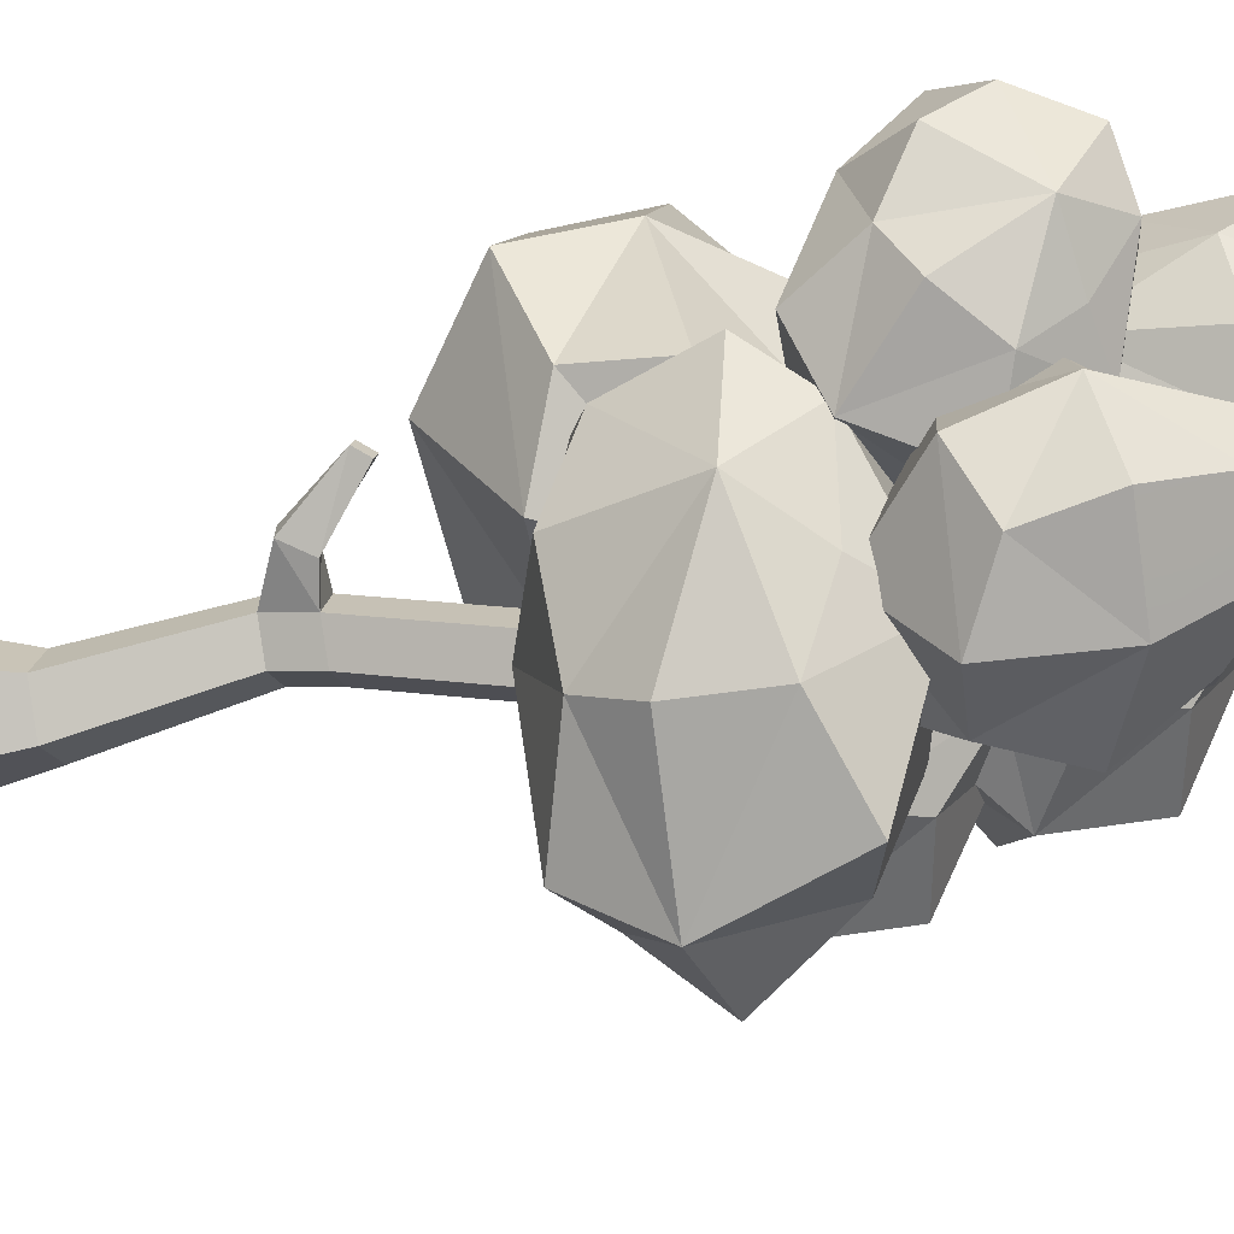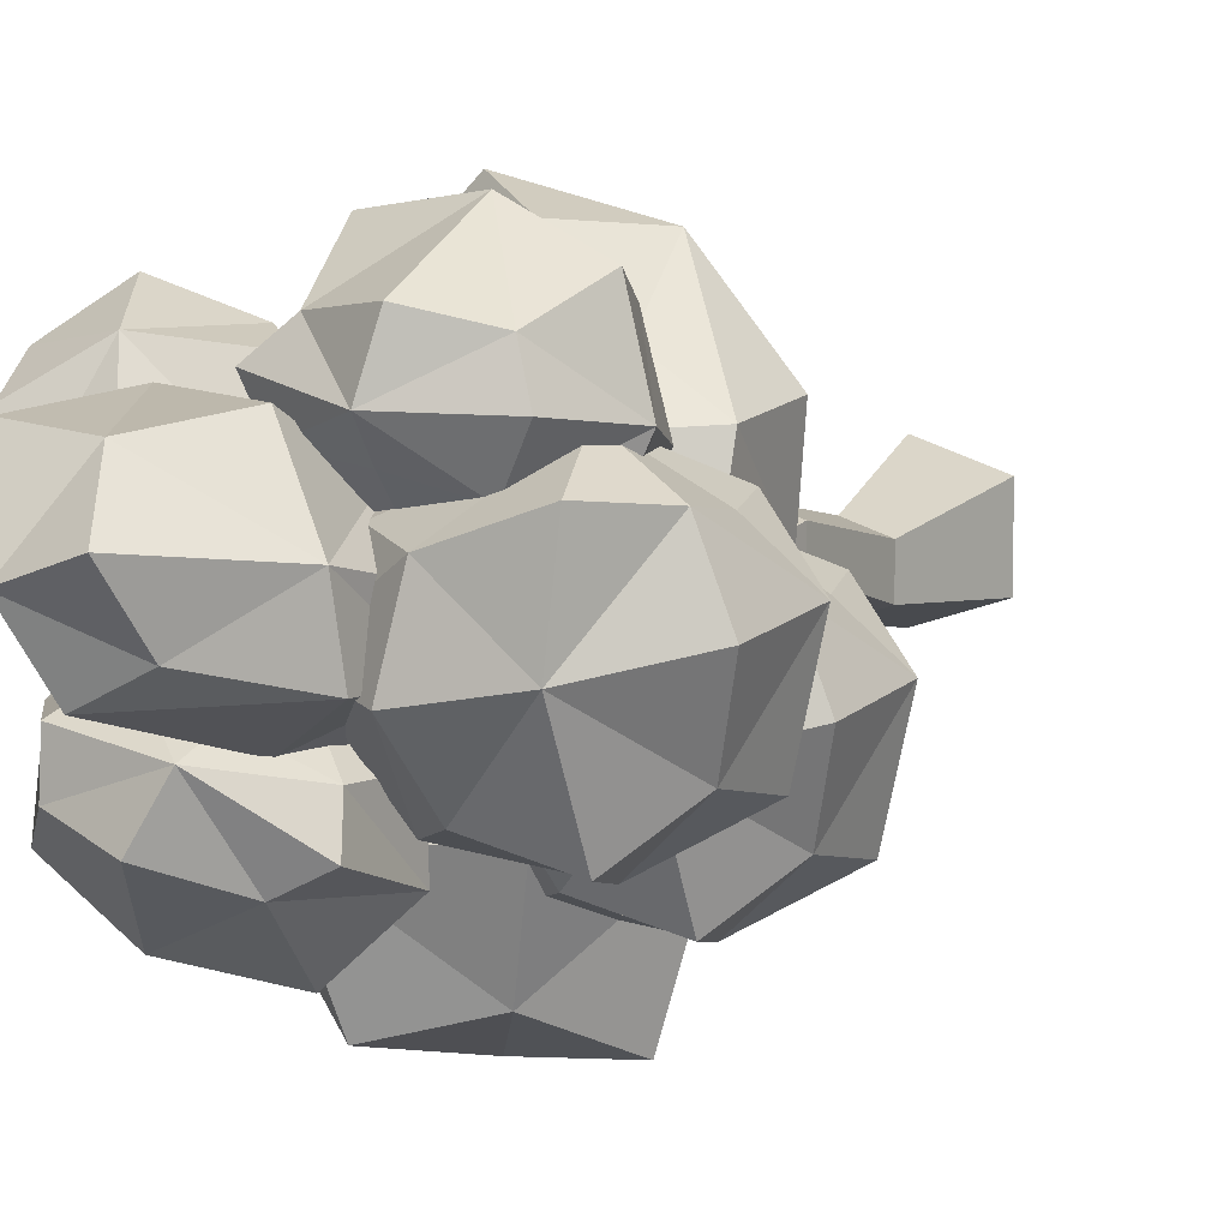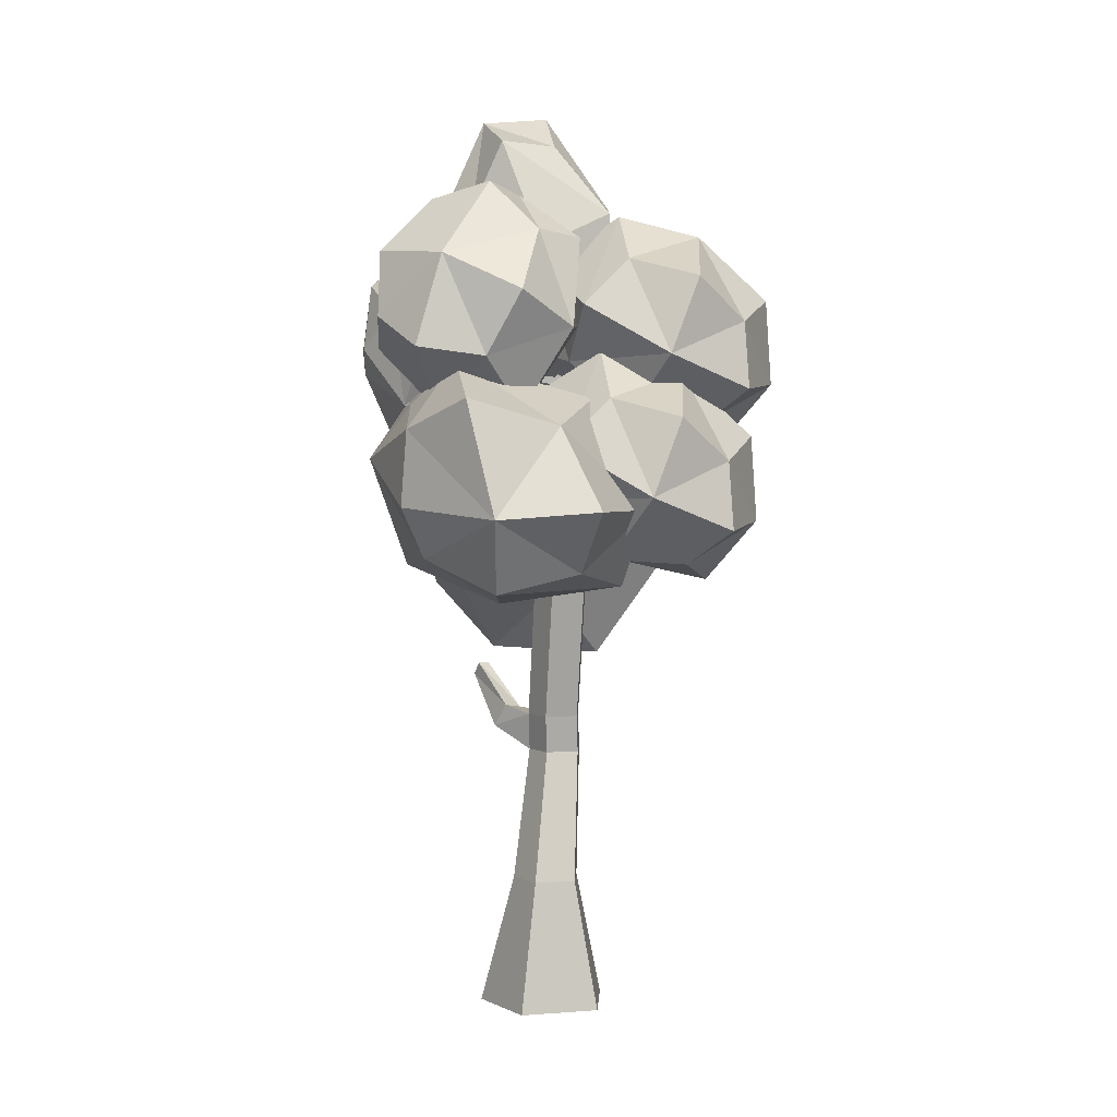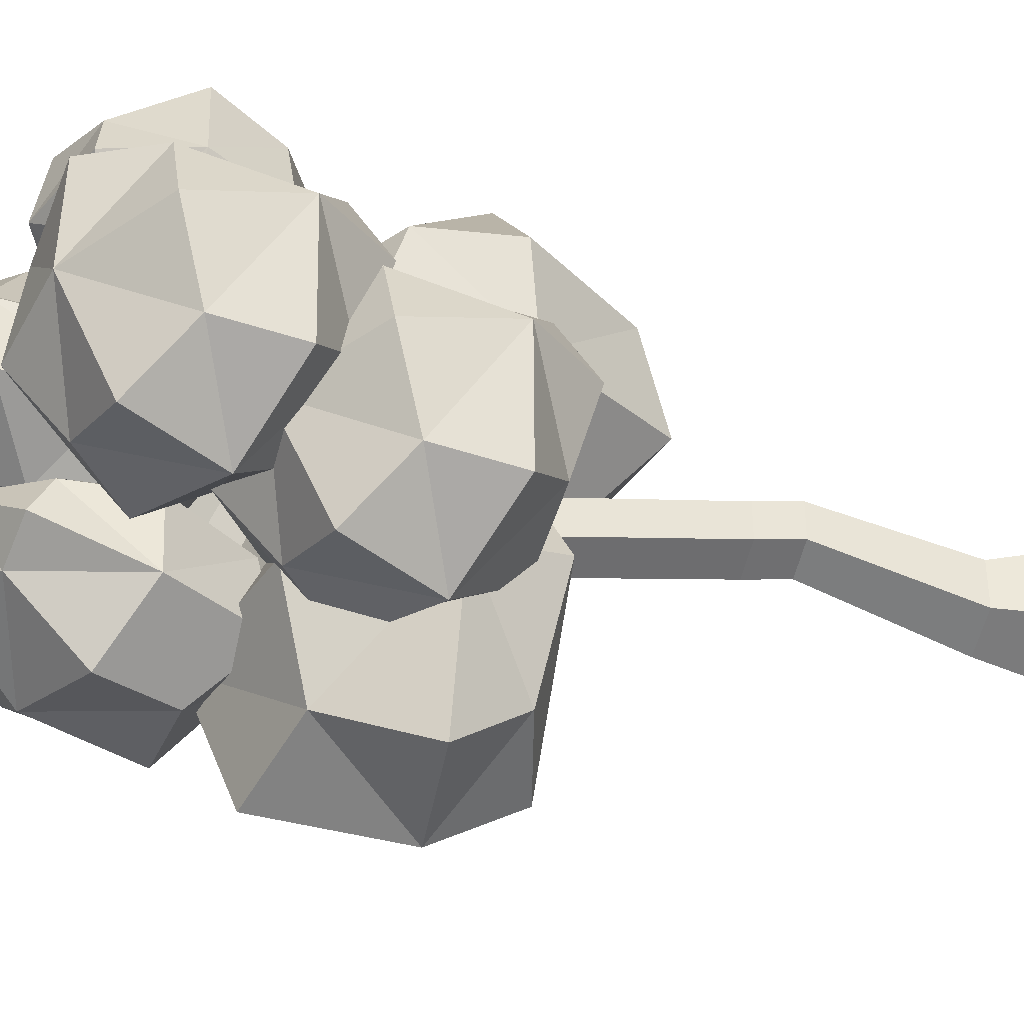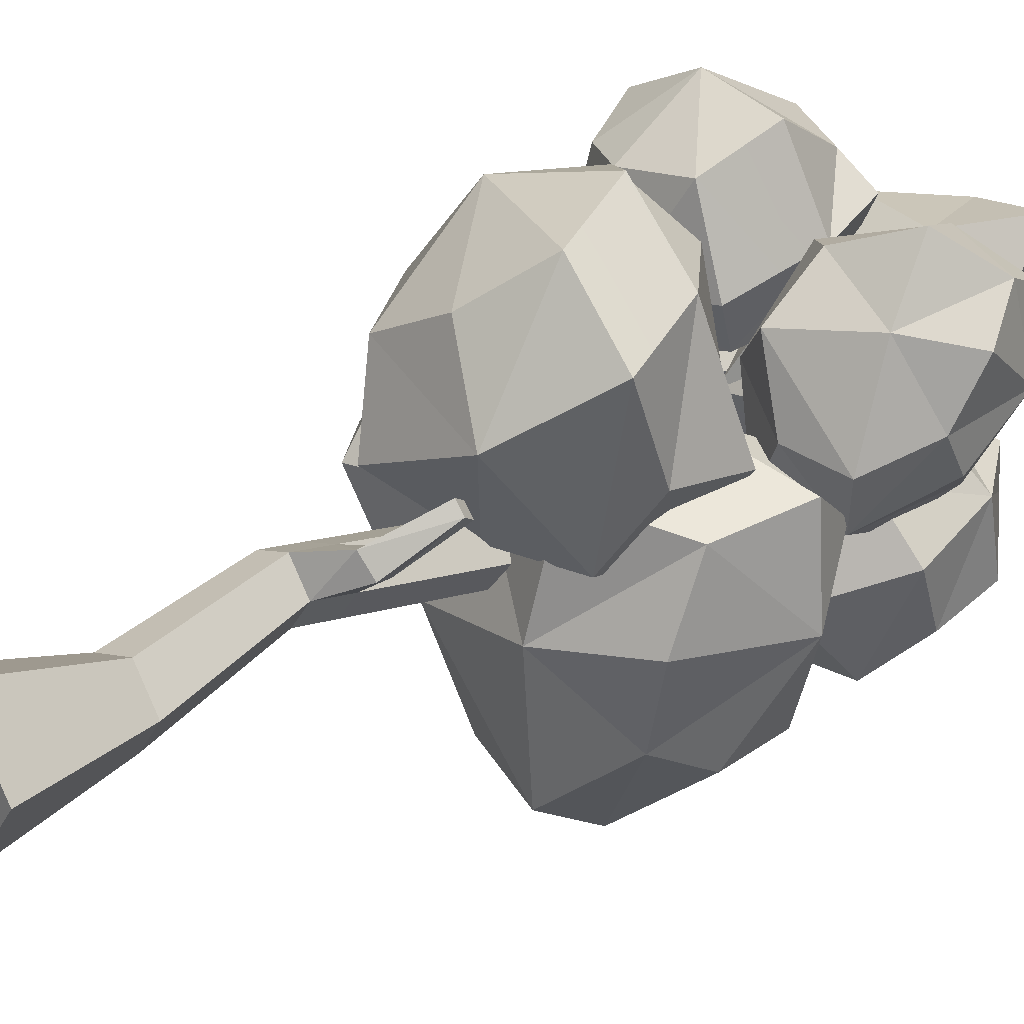
<metadata>
{"format":"obj","ext":"obj","renderer":"f3d","projection":"perspective","resolution":1024,"background":"white","views":[{"elev":-35.8,"azim":105.2,"up":"+Z"},{"elev":7.1,"azim":-151.1,"up":"+Z"},{"elev":2.7,"azim":-177.0,"up":"+Y"},{"elev":-39.6,"azim":-104.8,"up":"+Z"},{"elev":27.1,"azim":47.0,"up":"+Z"}]}
</metadata>
<code>
o SM_Env_Tree_016
v 18.74 91.14 -68.33
v -12.79 141.6 -70.01
v 37.3 123.3 -96.75
v 15.56 162.1 -101.3
v 15.11 100.9 -32.82
v -13.29 143.4 -31.19
v -10.27 185.9 -30.52
v -15.74 196.2 -52.9
v 8.212 200.8 -65.27
v 22.95 225.5 -21.16
v 38.91 231.1 -50.64
v 23.46 199.6 -12.39
v 58.9 196.9 4.04
v 76.56 218.9 -12.95
v 76.02 221.5 -38.7
v 106.9 176.8 -14.14
v 104.6 188.2 -59.59
v 79.12 163.4 18.93
v 82.96 126.5 -0.6739
v 109.9 131 -31.61
v 104.8 148.4 -69.36
v 79.03 129.1 -96.95
v 69.71 91.45 -52.1
v 50.5 101.4 -18.79
v 27.42 155.9 2.722
v 64.01 184.8 -89.94
v 23.24 96.46 70.27
v 38.96 143.8 89.15
v 3.858 98.84 120
v 15.59 138.1 139.2
v 13.85 112.9 41.4
v 28 154.7 52.92
v 13.89 187.1 70.37
v 22.59 192.4 93.85
v 3.157 186.5 110.8
v -29.49 210.3 83.82
v -37.01 204.2 115.2
v -25.68 191.7 65.33
v -61.95 182.5 55.24
v -78.93 191.2 82.52
v -71.67 188.2 106.6
v -96.12 148.7 77.53
v -84.15 148 124.3
v -75.83 153.4 31.32
v -63.92 119.5 34.25
v -80.69 109 68.32
v -70.96 113 111.6
v -41.93 97.33 112.8
v -27.92 85.32 64.07
v -22.56 105.8 34.83
v -22.12 159.4 34.32
v -37.74 144.2 146.2
v -22.98 -62.14 33.82
v -71.69 7.266 23.81
v 4.355 -21.23 -5.399
v -24.8 25.39 -27.85
v -34.26 -45.2 82.12
v -78.95 13.17 78.26
v -78.99 63.28 71.98
v -78.89 75.59 31.53
v -36.23 68.99 -1.246
v -34.94 96.68 69.55
v 4.883 94.53 5.876
v -41.51 63.96 97.12
v -2.75 57.05 135.4
v 26.11 80.02 104
v 42.68 78.67 46.09
v 72.88 29.65 111.4
v 87.77 49.64 34.37
v 33.88 28.48 150.7
v 48.44 -18.94 135.5
v 88.24 -20.47 96.29
v 86.81 2.037 40.9
v 62.35 -14.61 -0.5251
v 46.4 -61.2 62.87
v 13.33 -44.09 106.2
v -35.82 17.94 132.1
v 44.14 48.18 -19.35
v 42.32 -13.34 27.55
v 49.8 48.75 44.01
v -16.41 1.395 4.896
v -27.06 34.43 13.05
v 94.64 15.65 15.74
v 108.7 65.21 24.72
v 96.85 96.66 -0.4279
v 55.14 100.2 17.37
v -0.05713 78.04 -5.485
v 58.93 122.8 -61.74
v -23.87 99.25 -63.09
v 87.23 95.59 -53.68
v 84.21 80.41 -98.58
v 45.63 97.82 -134.6
v -7.779 82.02 -120.5
v 27.83 28.34 -150.7
v -32.85 32.83 -144.1
v 87.54 34.37 -99.36
v 75.95 3.417 -83.16
v 29.53 -15.74 -122.9
v -19.17 -3.759 -112.7
v -41.32 -14.27 -52.18
v 34.52 -26.24 -38.55
v 92.32 -2.389 -30.92
v 114.9 63.06 -35.04
v -56.68 32.26 -65.43
v 100.1 132.1 118.8
v 79.34 172.2 102.5
v 60.14 115.9 102.6
v 39.91 132.8 94.59
v 123.6 159.3 95.73
v 112.6 192.5 79.59
v 96.22 198.3 51.63
v 66.4 193.2 64.08
v 42.66 158.4 62.97
v 69.71 182.7 5.263
v 26.47 145.4 19.97
v 96.92 178.9 19.69
v 106.1 156.5 -1.614
v 79.48 143.7 -28.62
v 50.04 123.8 -9.56
v 96.49 96.66 -8.266
v 55.67 83.2 -1.866
v 125.8 132.8 16.94
v 128.3 117.7 40.75
v 111 82.02 27.32
v 74.42 77.14 31.99
v 57.18 83.13 75.47
v 108 103.1 83.71
v 134.6 135.1 74.48
v 124.5 175.3 42.97
v 31.42 99.42 48.83
v -5.645 138.6 -23.6
v 3.329 115.3 19.49
v -32.63 164.5 0.6839
v -36.8 155 26.21
v 35.42 135.3 -9.212
v 49.01 118.7 24.36
v 54.72 136.4 53.47
v 23.4 128.5 60.87
v -7.068 159.3 56.86
v 55.14 188.5 88.01
v 0.1919 206.7 84.79
v 65.95 181.1 61.63
v 76.36 219.9 56.91
v 66.76 252.9 81.57
v 26.32 252.7 76.96
v 50.04 278.7 34.65
v 10.69 282.8 47.56
v 71.52 226.6 21.86
v 54.16 219.8 -1.61
v 35.15 262.3 -2.558
v 3.266 260.5 13.42
v -31.98 216.9 1.034
v 9.069 195 -22.88
v 46.4 175.8 -15.95
v 72.05 166.1 29.88
v -29.99 223.5 40.44
v 22.15 133 25.29
v -37.66 87.61 31.88
v -7.663 123.4 -21.88
v -44.09 88.17 -29.33
v -5.182 144.1 58.73
v -56.44 105.8 69.15
v -101.7 93.19 55.73
v -103.1 73.42 27.72
v -90.9 84.59 -14.59
v -134.6 110.3 24.35
v -118.7 105.7 -36.87
v -110.5 124.9 51.51
v -115.7 164.6 56.37
v -130.8 162.7 16.71
v -115.9 147.4 -28.59
v -87.98 202.1 5.886
v -88.15 173.4 -54.63
v -94.22 201.5 60.19
v -47.36 208.4 43.42
v -38.17 214.1 -2.41
v -45.27 185.1 -40.99
v -18.08 156.8 -51.03
v 10.41 184.3 6.458
v -14.69 180.9 48.33
v -76.6 152.3 79.32
v -71.08 126.1 -65.08
v -25.57 -282.8 -22.56
v -11.08 -202.1 -17.67
v 20.88 -282.8 -37.65
v 13.1 -202.1 -25.52
v -25.57 -282.8 26.28
v -11.08 -202.1 7.754
v 20.88 -282.8 41.37
v 13.1 -202.1 15.61
v 49.59 -282.8 1.858
v 28.04 -202.1 -4.956
v 8.041 -282.8 1.858
v 0.06103 17.38 -37.35
v -19.26 17.38 -31.07
v -5.28 17.38 -20.91
v -19.26 17.38 -10.76
v 0.06103 17.38 -4.478
v 12 17.38 -20.91
v 7.187 -122.7 -4.621
v -12.13 -122.7 1.657
v -12.13 -122.7 21.97
v 7.187 -122.7 28.25
v 19.13 -122.7 11.82
v -11.75 -99.63 -2.935
v 7.571 -99.63 -9.213
v -11.75 -99.63 17.38
v 7.571 -99.63 23.66
v 52.29 -78.06 52.75
v 57.69 -78.02 46.41
v 48.95 -70.43 47.84
v 54.35 -70.39 41.49
v 19.51 -99.63 7.223
v 34.16 -111.7 35.86
v 42.5 -109.2 24.14
v 34.98 -95.27 18.17
v 26.64 -97.72 29.9
v 32.41 47.21 -9.381
v -27.41 1.837 -2.789
v 2.59 37.63 -56.55
v -33.84 2.394 -64
v 5.071 58.31 24.06
v -46.18 20.02 34.48
v -91.42 7.419 21.06
v -92.8 -12.35 -6.948
v -80.64 -1.185 -49.27
v -124.3 24.54 -10.32
v -108.4 19.95 -71.54
v -100.3 39.16 16.84
v -105.4 78.79 21.7
v -120.5 76.96 -17.97
v -105.6 61.62 -63.26
v -77.72 116.3 -28.79
v -77.9 87.65 -89.3
v -83.97 115.8 25.52
v -37.11 122.6 8.752
v -27.92 128.4 -37.08
v -35.01 99.3 -75.66
v -7.828 71.01 -85.71
v 20.66 98.51 -28.21
v -4.442 95.18 13.66
v -66.35 66.48 44.64
v -60.83 40.3 -99.75
f 1 2 3
f 3 2 4
f 1 5 2
f 2 5 6
f 6 7 2
f 2 7 8
f 4 2 9
f 9 2 8
f 8 10 9
f 9 10 11
f 8 7 10
f 10 7 12
f 12 13 10
f 10 13 14
f 11 10 15
f 15 10 14
f 14 16 15
f 15 16 17
f 14 13 16
f 16 13 18
f 18 19 16
f 16 19 20
f 17 16 21
f 21 16 20
f 21 20 22
f 22 20 23
f 20 19 23
f 23 19 24
f 24 5 23
f 23 5 1
f 22 23 3
f 3 23 1
f 24 25 5
f 5 25 6
f 24 19 25
f 25 19 18
f 18 13 25
f 25 13 12
f 6 25 7
f 7 25 12
f 22 26 21
f 21 26 17
f 22 3 26
f 26 3 4
f 4 9 26
f 26 9 11
f 17 26 15
f 15 26 11
f 27 28 29
f 29 28 30
f 27 31 28
f 28 31 32
f 32 33 28
f 28 33 34
f 30 28 35
f 35 28 34
f 34 36 35
f 35 36 37
f 34 33 36
f 36 33 38
f 38 39 36
f 36 39 40
f 37 36 41
f 41 36 40
f 40 42 41
f 41 42 43
f 40 39 42
f 42 39 44
f 44 45 42
f 42 45 46
f 43 42 47
f 47 42 46
f 47 46 48
f 48 46 49
f 46 45 49
f 49 45 50
f 50 31 49
f 49 31 27
f 48 49 29
f 29 49 27
f 50 51 31
f 31 51 32
f 50 45 51
f 51 45 44
f 44 39 51
f 51 39 38
f 32 51 33
f 33 51 38
f 48 52 47
f 47 52 43
f 48 29 52
f 52 29 30
f 30 35 52
f 52 35 37
f 43 52 41
f 41 52 37
f 53 54 55
f 55 54 56
f 53 57 54
f 54 57 58
f 58 59 54
f 54 59 60
f 56 54 61
f 61 54 60
f 60 62 61
f 61 62 63
f 60 59 62
f 62 59 64
f 64 65 62
f 62 65 66
f 63 62 67
f 67 62 66
f 66 68 67
f 67 68 69
f 66 65 68
f 68 65 70
f 70 71 68
f 68 71 72
f 69 68 73
f 73 68 72
f 73 72 74
f 74 72 75
f 72 71 75
f 75 71 76
f 76 57 75
f 75 57 53
f 74 75 55
f 55 75 53
f 76 77 57
f 57 77 58
f 76 71 77
f 77 71 70
f 70 65 77
f 77 65 64
f 58 77 59
f 59 77 64
f 74 78 73
f 73 78 69
f 74 55 78
f 78 55 56
f 56 61 78
f 78 61 63
f 69 78 67
f 67 78 63
f 79 80 81
f 81 80 82
f 79 83 80
f 80 83 84
f 84 85 80
f 80 85 86
f 82 80 87
f 87 80 86
f 86 88 87
f 87 88 89
f 86 85 88
f 88 85 90
f 90 91 88
f 88 91 92
f 89 88 93
f 93 88 92
f 92 94 93
f 93 94 95
f 92 91 94
f 94 91 96
f 96 97 94
f 94 97 98
f 95 94 99
f 99 94 98
f 99 98 100
f 100 98 101
f 98 97 101
f 101 97 102
f 102 83 101
f 101 83 79
f 100 101 81
f 81 101 79
f 102 103 83
f 83 103 84
f 102 97 103
f 103 97 96
f 96 91 103
f 103 91 90
f 84 103 85
f 85 103 90
f 100 104 99
f 99 104 95
f 100 81 104
f 104 81 82
f 82 87 104
f 104 87 89
f 95 104 93
f 93 104 89
f 105 106 107
f 107 106 108
f 105 109 106
f 106 109 110
f 110 111 106
f 106 111 112
f 108 106 113
f 113 106 112
f 112 114 113
f 113 114 115
f 112 111 114
f 114 111 116
f 116 117 114
f 114 117 118
f 115 114 119
f 119 114 118
f 118 120 119
f 119 120 121
f 118 117 120
f 120 117 122
f 122 123 120
f 120 123 124
f 121 120 125
f 125 120 124
f 125 124 126
f 126 124 127
f 124 123 127
f 127 123 128
f 128 109 127
f 127 109 105
f 126 127 107
f 107 127 105
f 128 129 109
f 109 129 110
f 128 123 129
f 129 123 122
f 122 117 129
f 129 117 116
f 110 129 111
f 111 129 116
f 126 130 125
f 125 130 121
f 126 107 130
f 130 107 108
f 108 113 130
f 130 113 115
f 121 130 119
f 119 130 115
f 131 132 133
f 133 132 134
f 131 135 132
f 132 135 136
f 136 137 132
f 132 137 138
f 134 132 139
f 139 132 138
f 138 140 139
f 139 140 141
f 138 137 140
f 140 137 142
f 142 143 140
f 140 143 144
f 141 140 145
f 145 140 144
f 144 146 145
f 145 146 147
f 144 143 146
f 146 143 148
f 148 149 146
f 146 149 150
f 147 146 151
f 151 146 150
f 151 150 152
f 152 150 153
f 150 149 153
f 153 149 154
f 154 135 153
f 153 135 131
f 152 153 133
f 133 153 131
f 154 155 135
f 135 155 136
f 154 149 155
f 155 149 148
f 148 143 155
f 155 143 142
f 136 155 137
f 137 155 142
f 152 156 151
f 151 156 147
f 152 133 156
f 156 133 134
f 134 139 156
f 156 139 141
f 147 156 145
f 145 156 141
f 157 158 159
f 159 158 160
f 157 161 158
f 158 161 162
f 162 163 158
f 158 163 164
f 160 158 165
f 165 158 164
f 164 166 165
f 165 166 167
f 164 163 166
f 166 163 168
f 168 169 166
f 166 169 170
f 167 166 171
f 171 166 170
f 170 172 171
f 171 172 173
f 170 169 172
f 172 169 174
f 174 175 172
f 172 175 176
f 173 172 177
f 177 172 176
f 177 176 178
f 178 176 179
f 176 175 179
f 179 175 180
f 180 161 179
f 179 161 157
f 178 179 159
f 159 179 157
f 180 181 161
f 161 181 162
f 180 175 181
f 181 175 174
f 174 169 181
f 181 169 168
f 162 181 163
f 163 181 168
f 178 182 177
f 177 182 173
f 178 159 182
f 182 159 160
f 160 165 182
f 182 165 167
f 173 182 171
f 171 182 167
f 183 184 185
f 185 184 186
f 187 188 183
f 183 188 184
f 189 190 187
f 187 190 188
f 189 191 190
f 190 191 192
f 191 185 192
f 192 185 186
f 183 185 193
f 187 183 193
f 189 187 193
f 191 189 193
f 185 191 193
f 194 195 196
f 195 197 196
f 197 198 196
f 198 199 196
f 199 194 196
f 186 184 200
f 200 184 201
f 184 188 201
f 201 188 202
f 188 190 202
f 202 190 203
f 192 204 190
f 190 204 203
f 186 200 192
f 192 200 204
f 201 205 200
f 200 205 206
f 202 207 201
f 201 207 205
f 203 208 202
f 202 208 207
f 209 210 211
f 211 210 212
f 204 200 213
f 213 200 206
f 208 198 207
f 207 198 197
f 207 197 205
f 205 197 195
f 205 195 206
f 206 195 194
f 213 206 199
f 199 206 194
f 208 213 198
f 198 213 199
f 203 204 214
f 214 204 215
f 204 213 215
f 215 213 216
f 208 217 213
f 213 217 216
f 203 214 208
f 208 214 217
f 215 210 214
f 214 210 209
f 215 216 210
f 210 216 212
f 216 217 212
f 212 217 211
f 214 209 217
f 217 209 211
f 218 219 220
f 220 219 221
f 218 222 219
f 219 222 223
f 223 224 219
f 219 224 225
f 221 219 226
f 226 219 225
f 225 227 226
f 226 227 228
f 225 224 227
f 227 224 229
f 229 230 227
f 227 230 231
f 228 227 232
f 232 227 231
f 231 233 232
f 232 233 234
f 231 230 233
f 233 230 235
f 235 236 233
f 233 236 237
f 234 233 238
f 238 233 237
f 238 237 239
f 239 237 240
f 237 236 240
f 240 236 241
f 241 222 240
f 240 222 218
f 239 240 220
f 220 240 218
f 241 242 222
f 222 242 223
f 241 236 242
f 242 236 235
f 235 230 242
f 242 230 229
f 223 242 224
f 224 242 229
f 239 243 238
f 238 243 234
f 239 220 243
f 243 220 221
f 221 226 243
f 243 226 228
f 234 243 232
f 232 243 228

</code>
